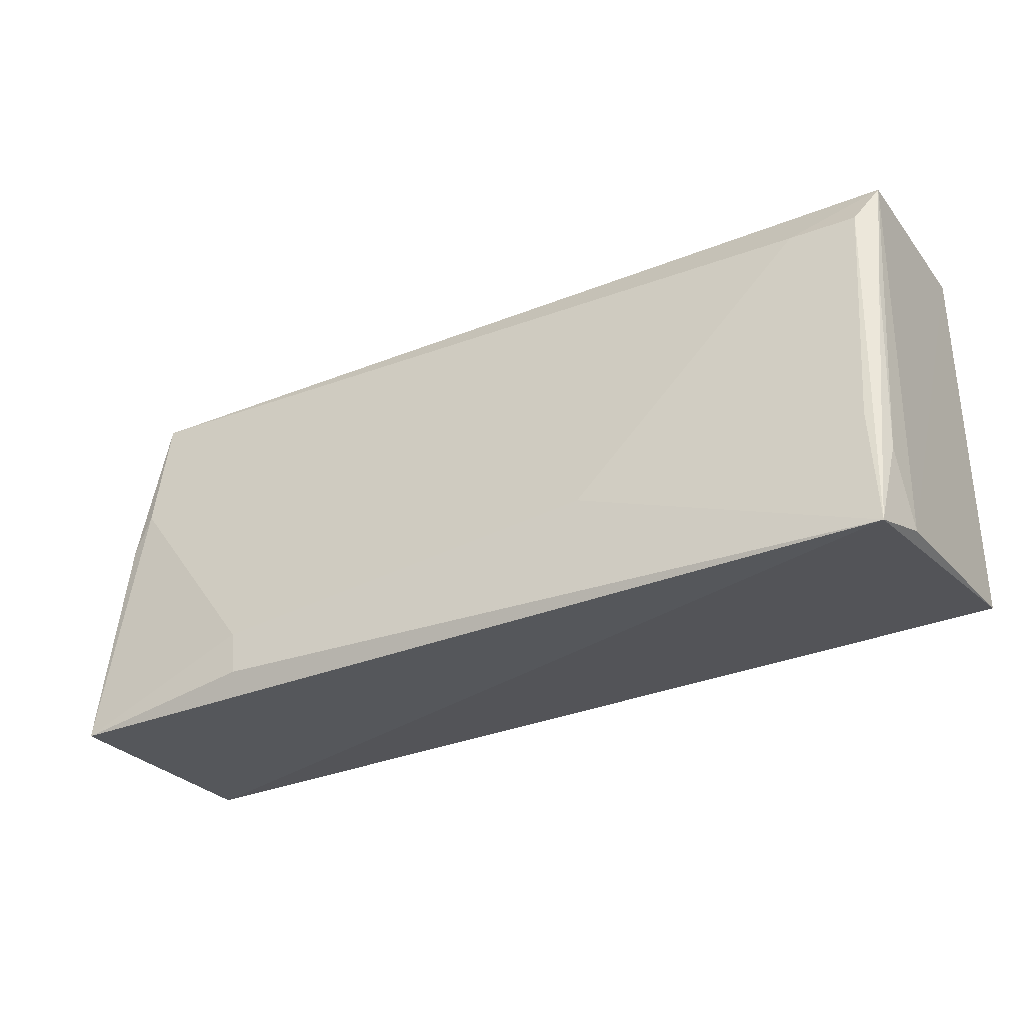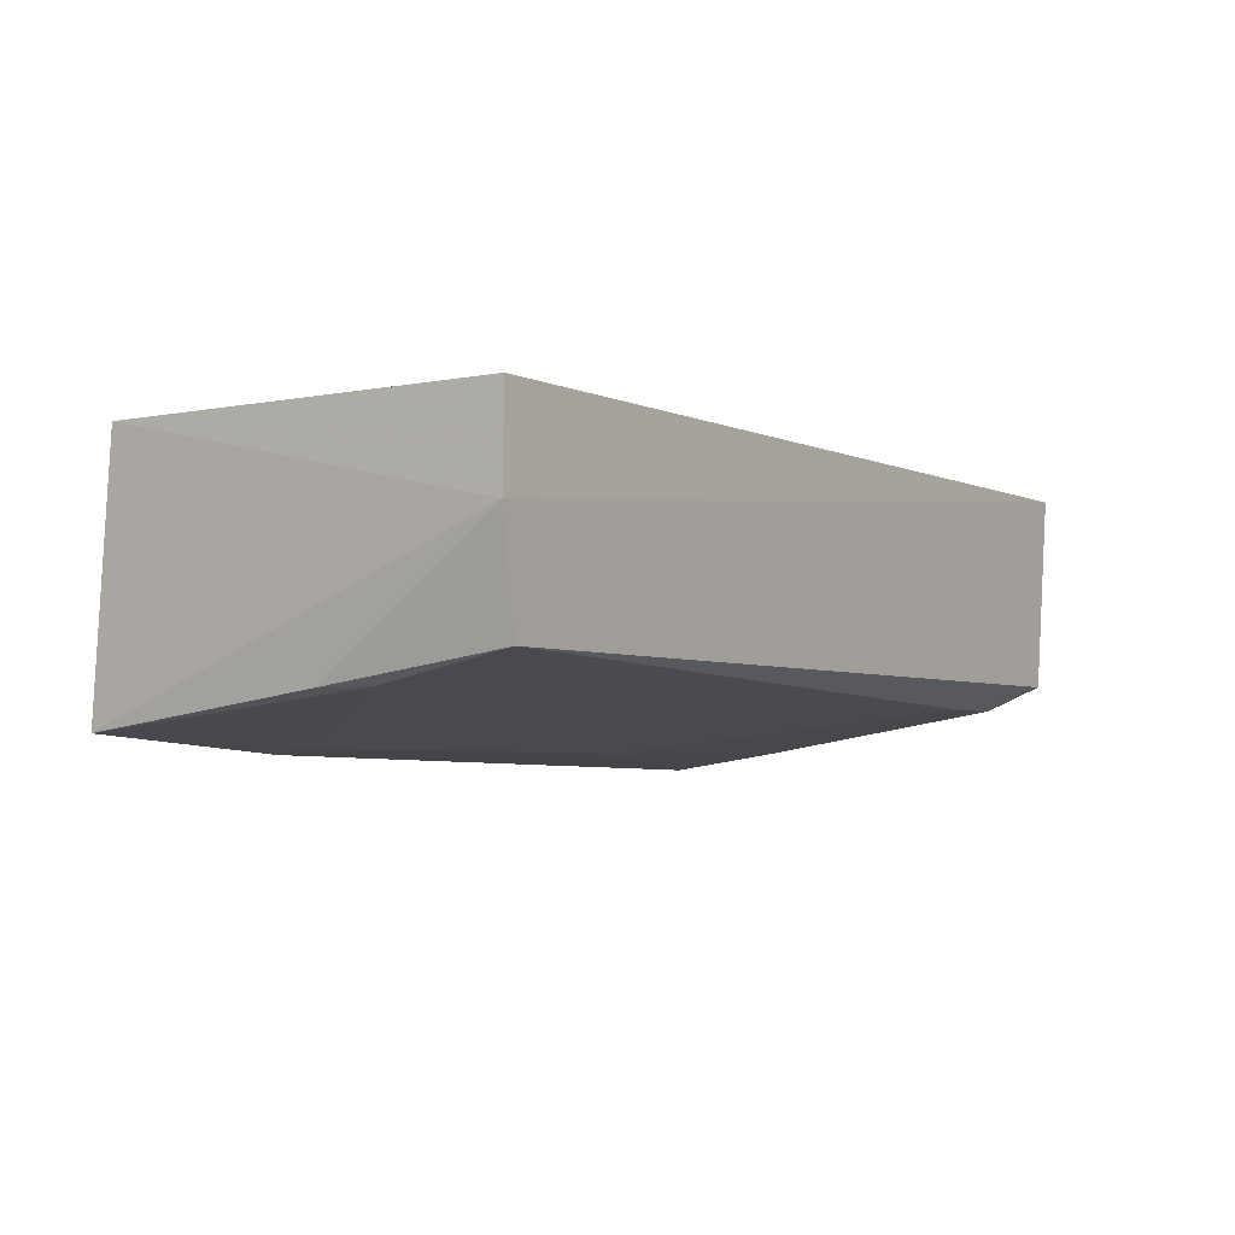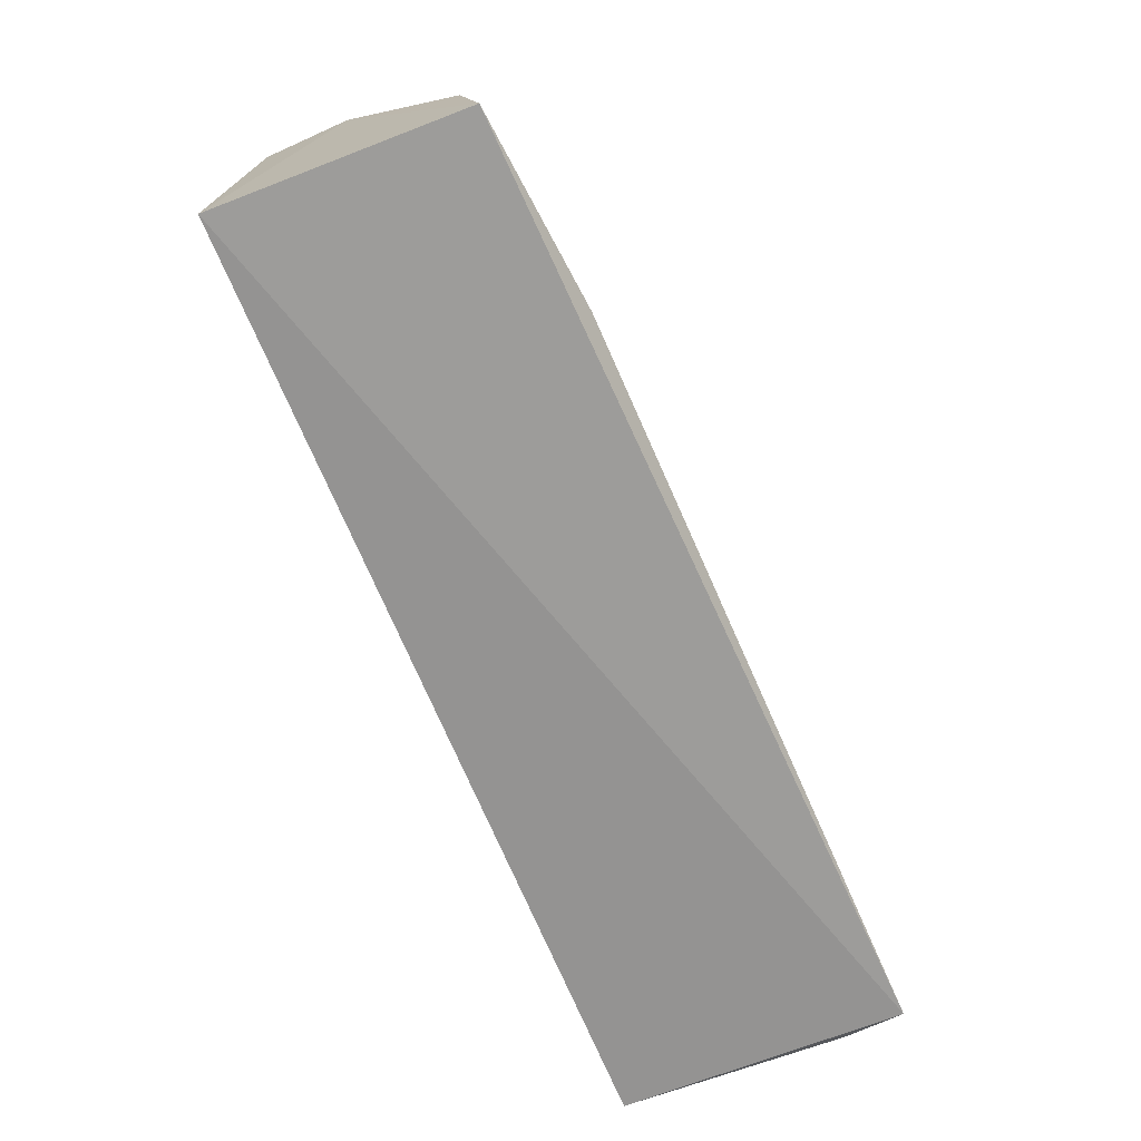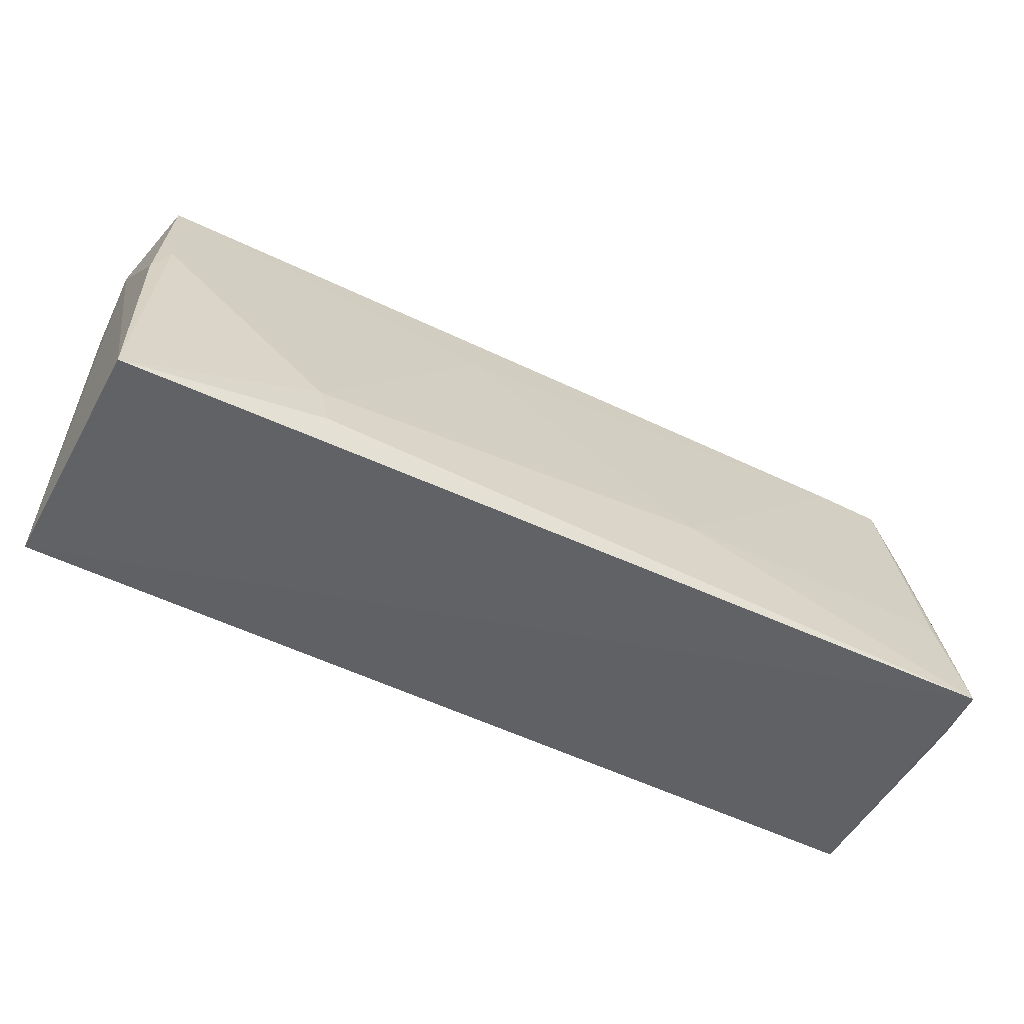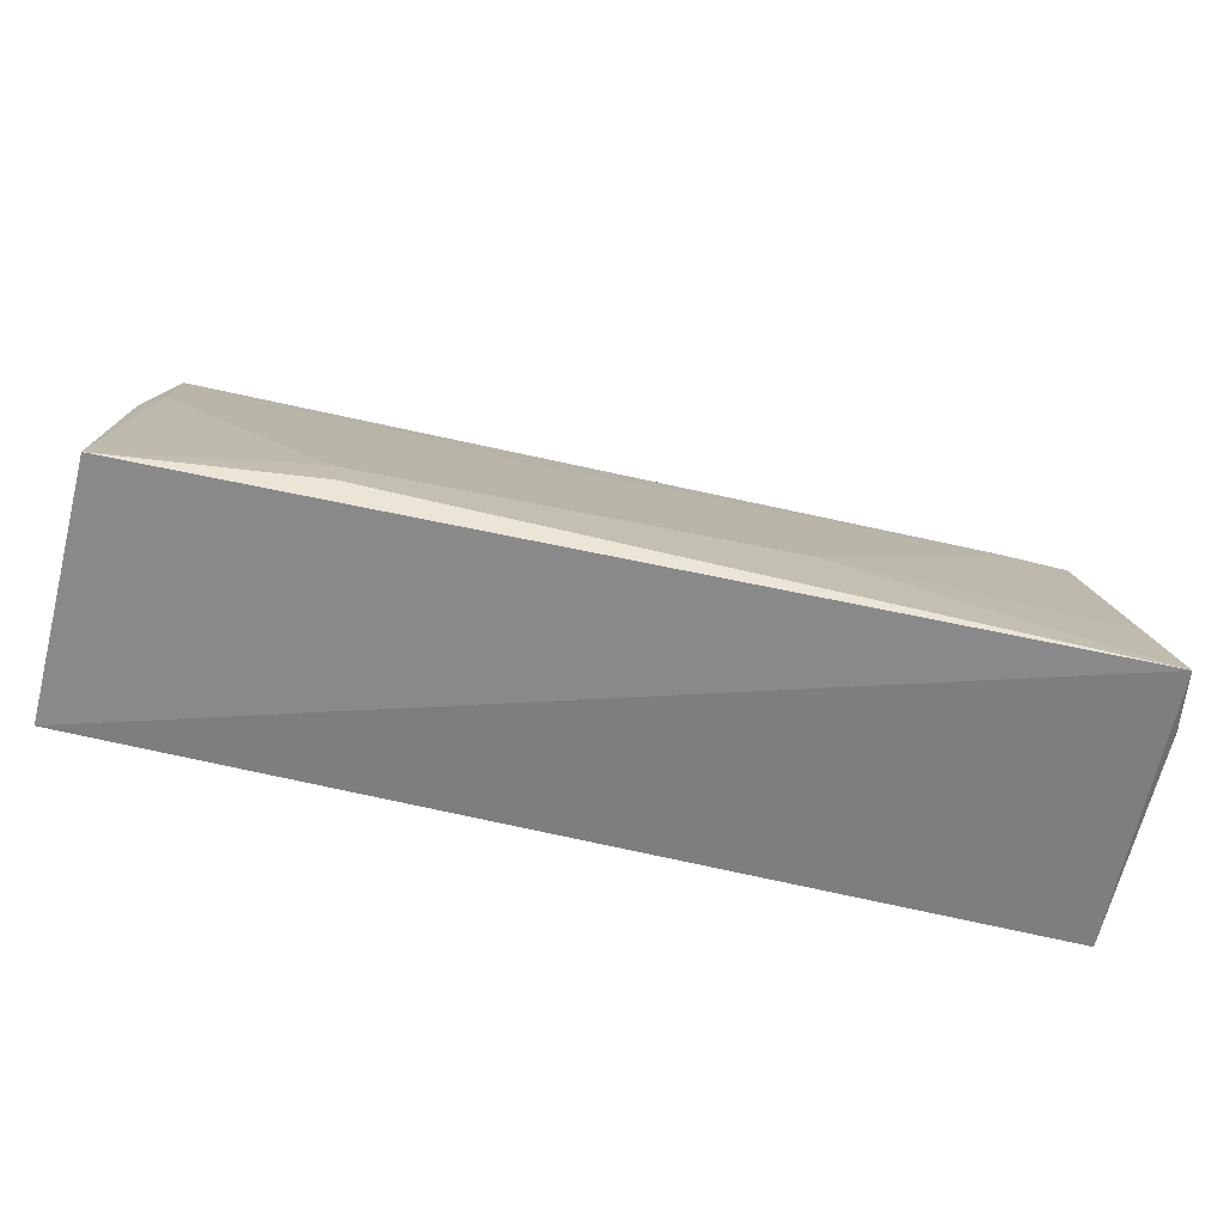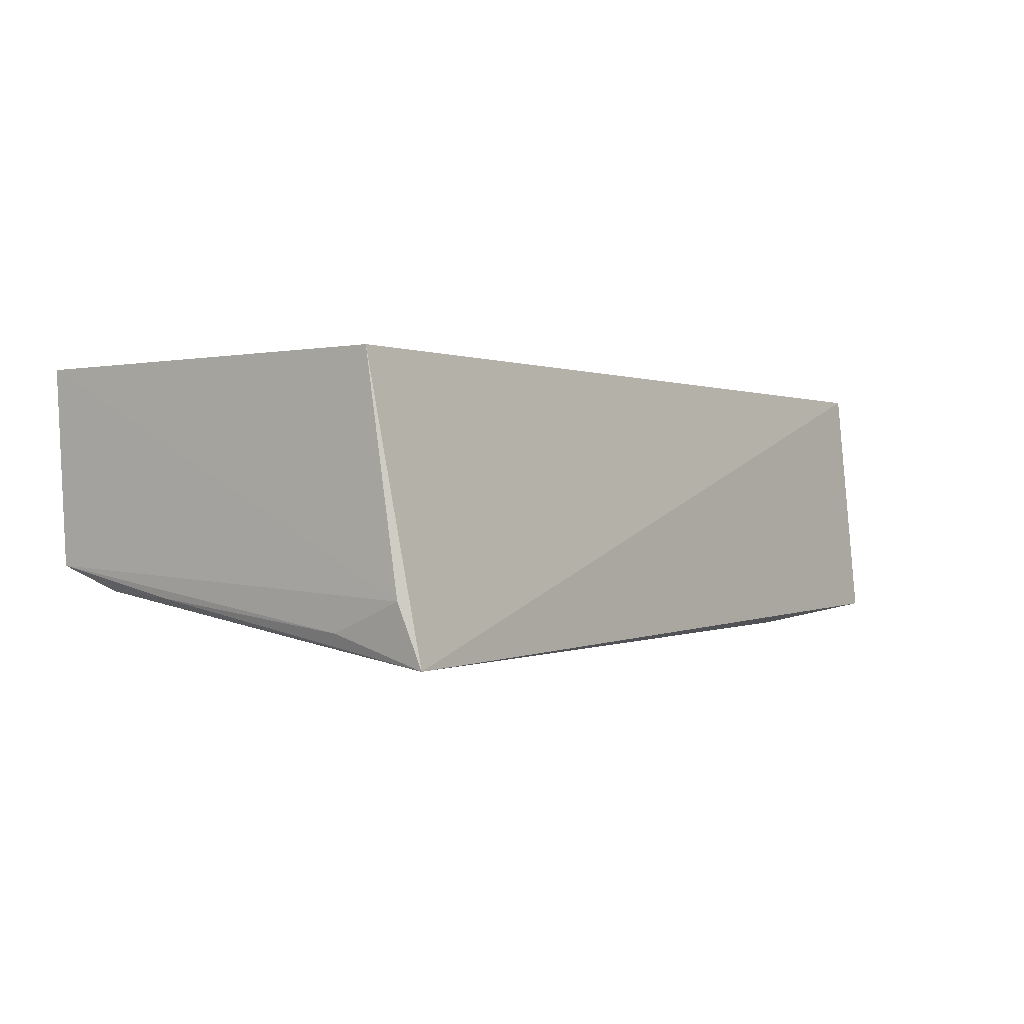
<metadata>
{"format":"obj","ext":"obj","renderer":"f3d","projection":"perspective","resolution":1024,"background":"white","views":[{"elev":-32.7,"azim":-151.0,"up":"+Y"},{"elev":-4.1,"azim":125.1,"up":"+Z"},{"elev":-72.6,"azim":113.1,"up":"+Y"},{"elev":-56.1,"azim":153.3,"up":"+Y"},{"elev":-69.1,"azim":166.8,"up":"+Y"},{"elev":-0.5,"azim":-54.2,"up":"+Z"}]}
</metadata>
<code>
v 0.01489 0.03927 0.01253
v 0.01489 0.02598 0.01263
v 0.01465 0.0251 0.004304
v -0.01446 0.03744 0.005374
v -0.0153 0.03929 0.01256
v -0.01476 0.02451 0.003376
v 0.01417 0.03906 0.006202
v 0.01495 0.03927 0.009577
v -0.01515 0.03899 0.006187
v -0.01529 0.02611 0.01263
v 0.008504 0.02734 0.003937
v 0.01459 0.03311 0.005343
v -0.01504 0.03457 0.005228
v -0.01221 0.03749 0.005364
v -0.01513 0.02509 0.005344
v 0.008212 0.02574 0.003771
v 0.01402 0.03456 0.00536
v -0.004815 0.02859 0.003902
v -0.01502 0.0275 0.004355
v 0.002609 0.03601 0.005362
v -0.0144 0.02873 0.003957
f 5 2 1
f 6 3 2
f 8 1 2
f 8 2 3
f 8 5 1
f 9 8 7
f 9 5 8
f 10 6 2
f 10 2 5
f 12 8 3
f 12 7 8
f 13 9 4
f 13 4 6
f 14 9 7
f 14 4 9
f 15 10 5
f 15 5 9
f 15 6 10
f 16 11 3
f 16 3 6
f 17 7 12
f 17 12 3
f 17 3 11
f 18 16 6
f 18 11 16
f 19 15 9
f 19 9 13
f 19 13 6
f 19 6 15
f 20 14 7
f 20 7 17
f 20 17 11
f 20 18 14
f 20 11 18
f 21 18 6
f 21 6 4
f 21 4 14
f 21 14 18

</code>
